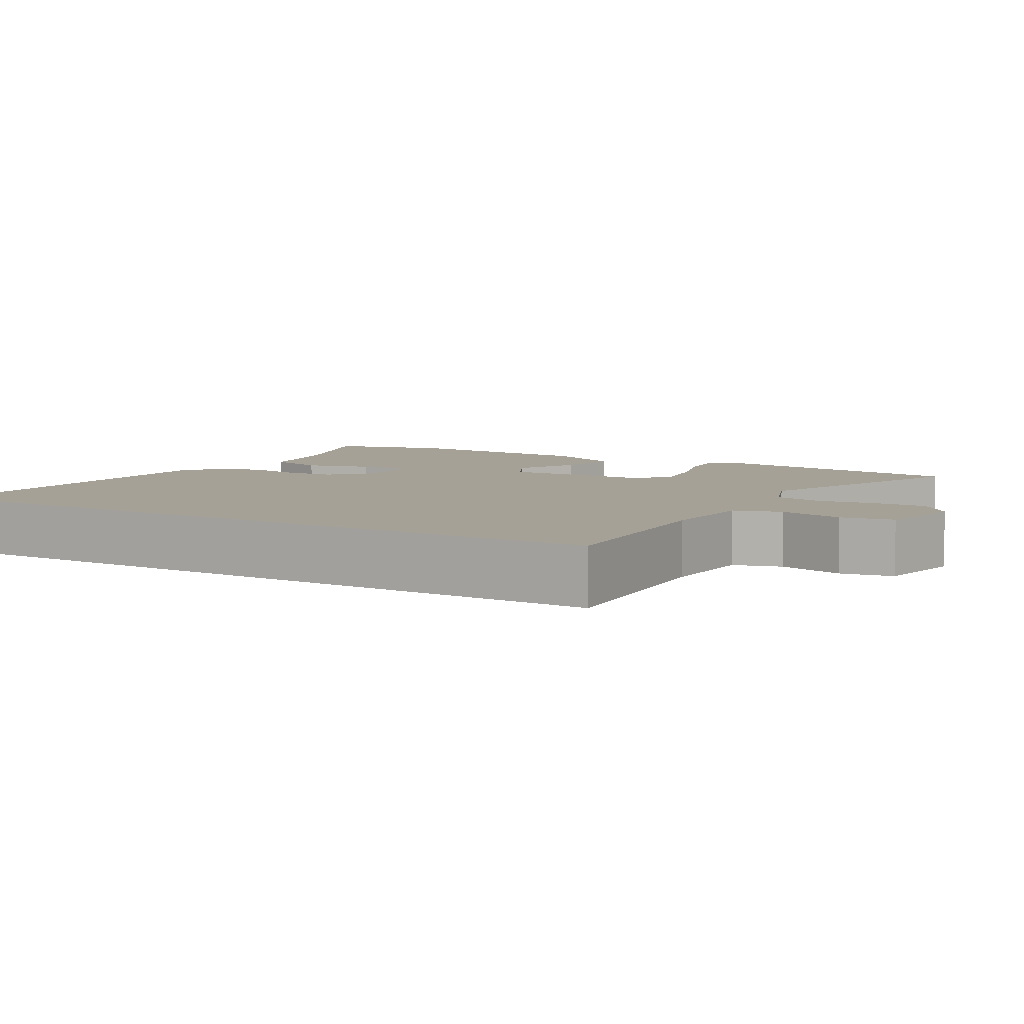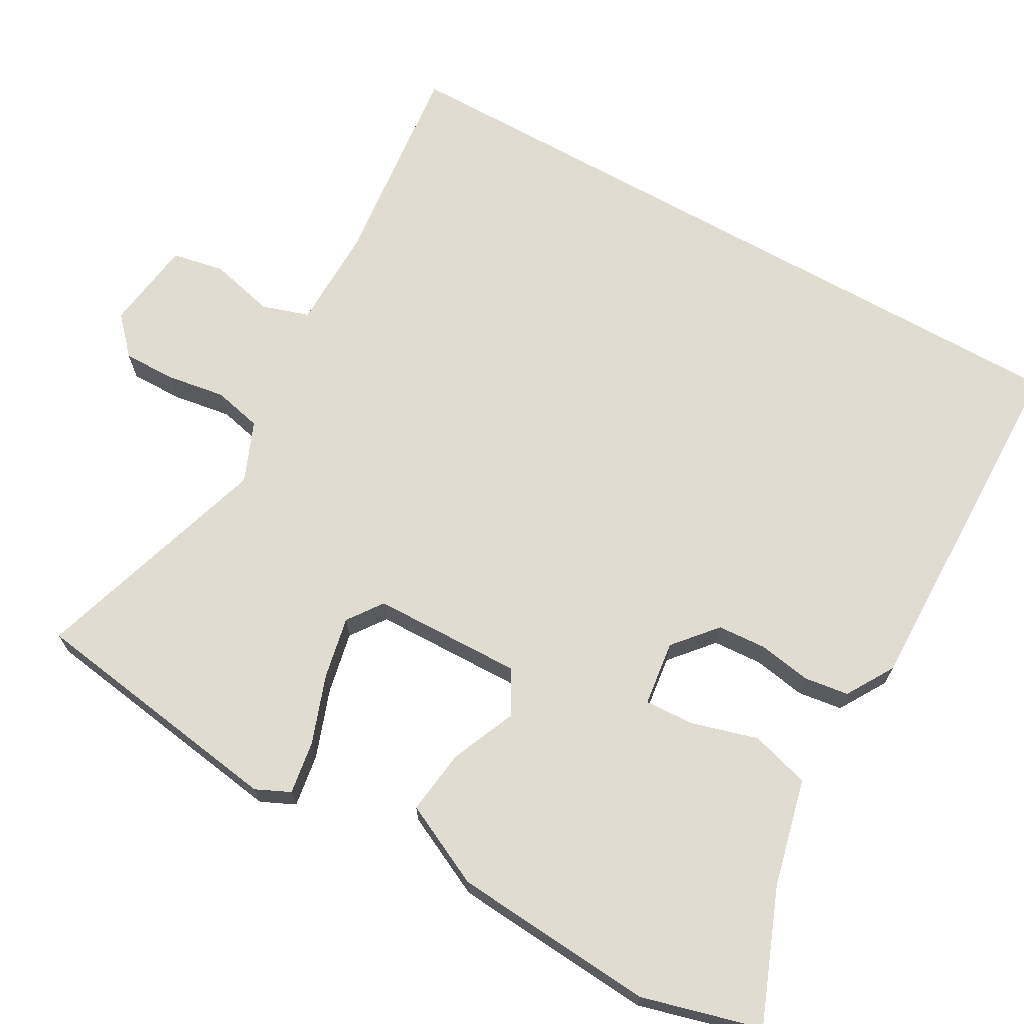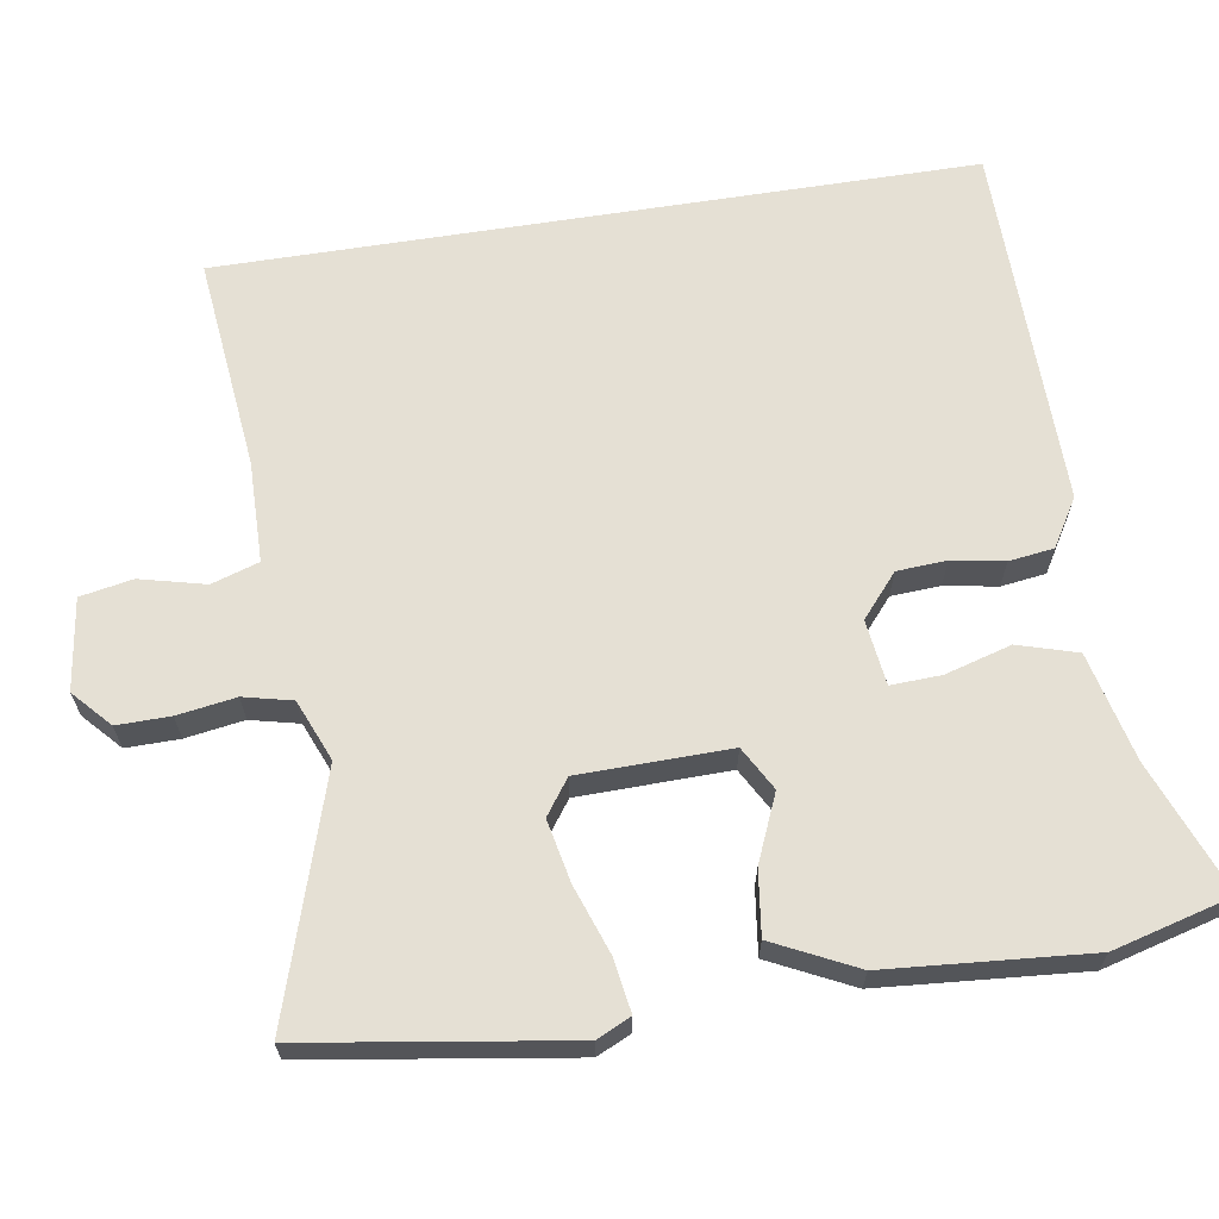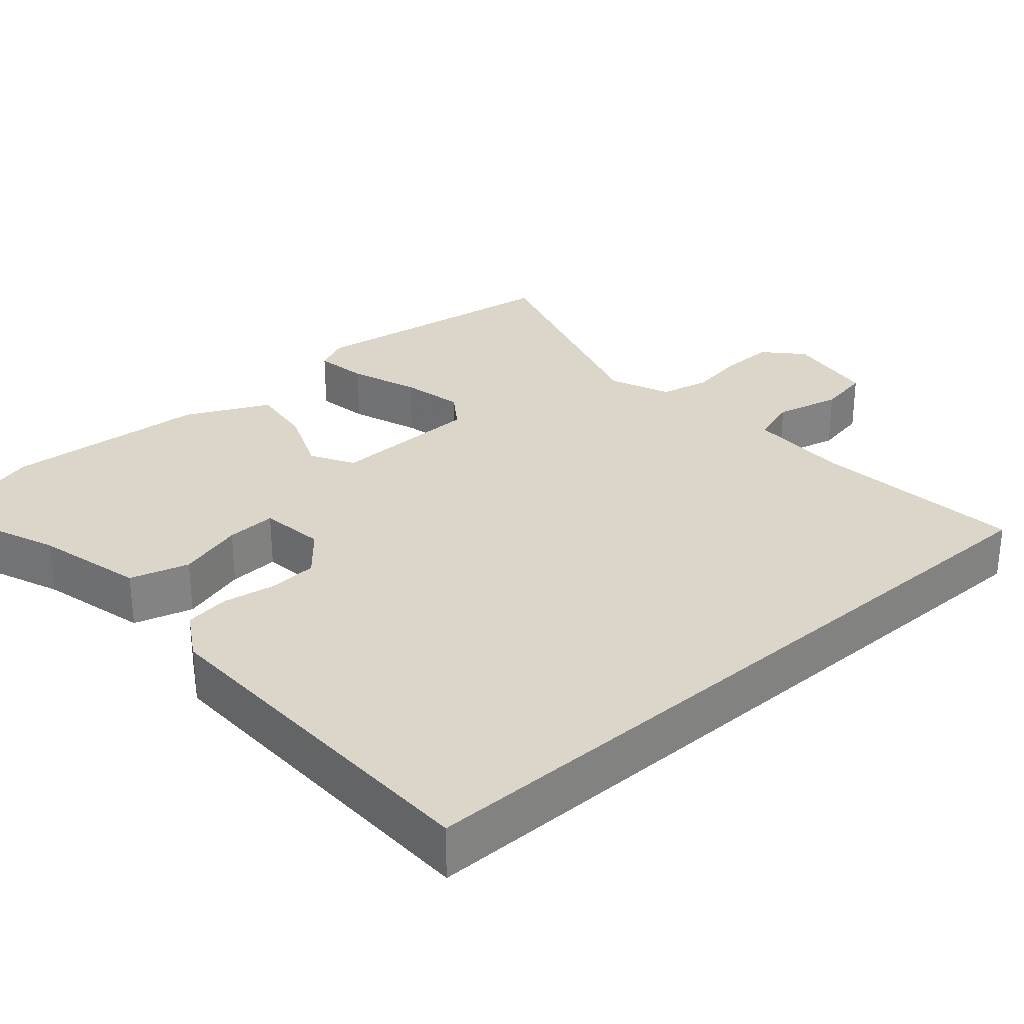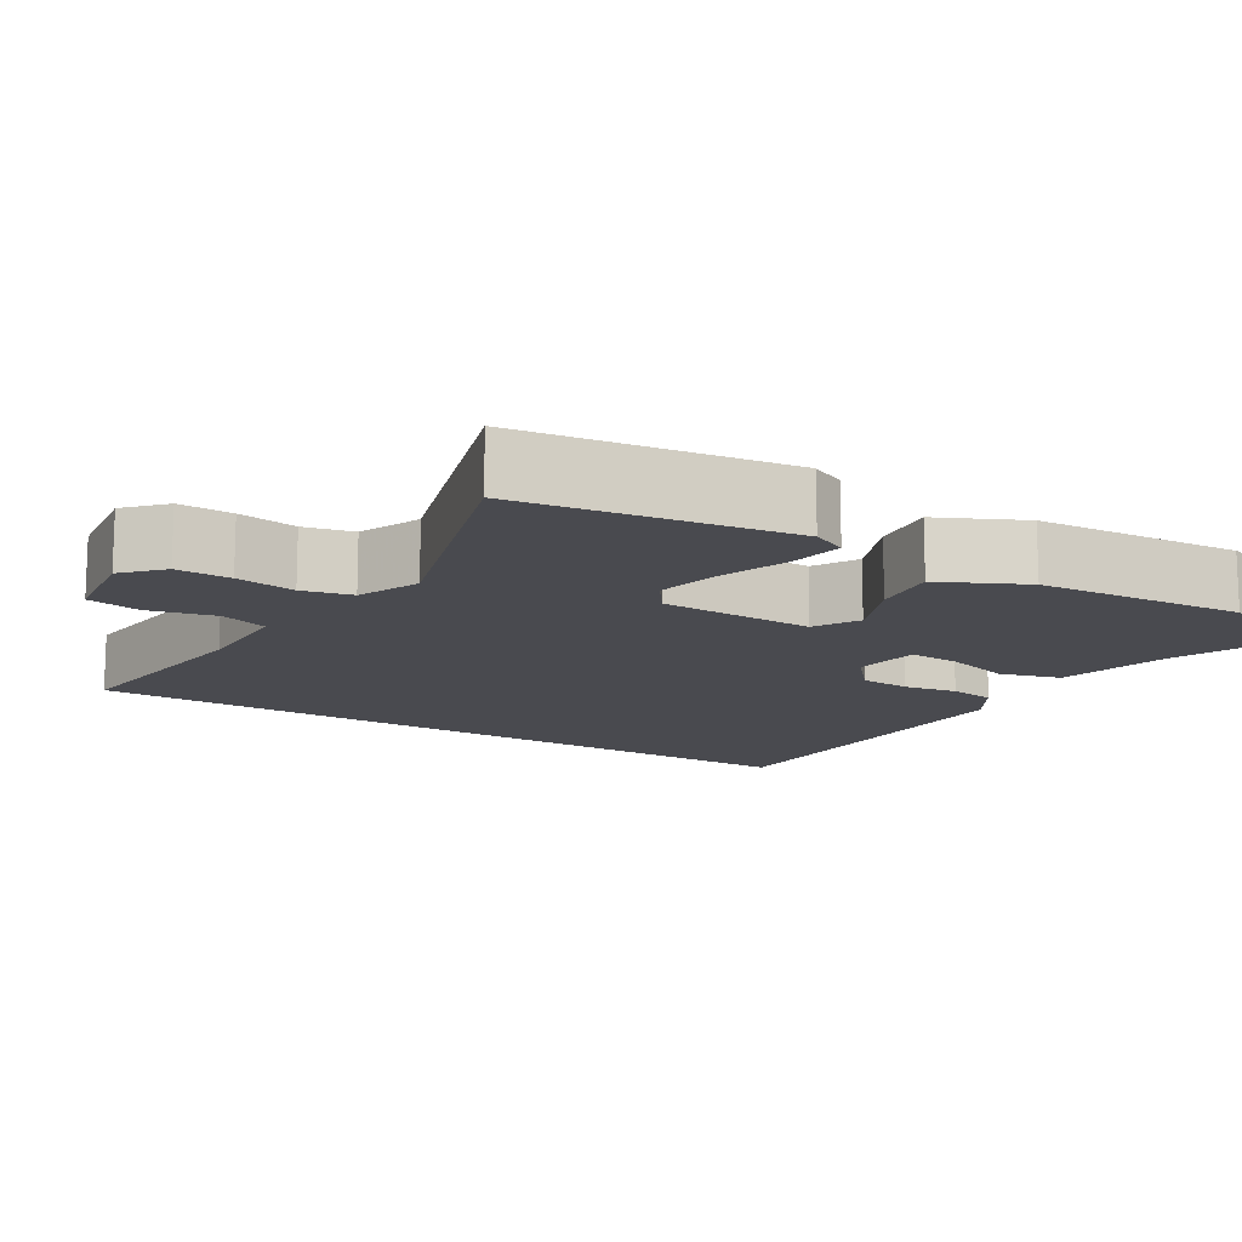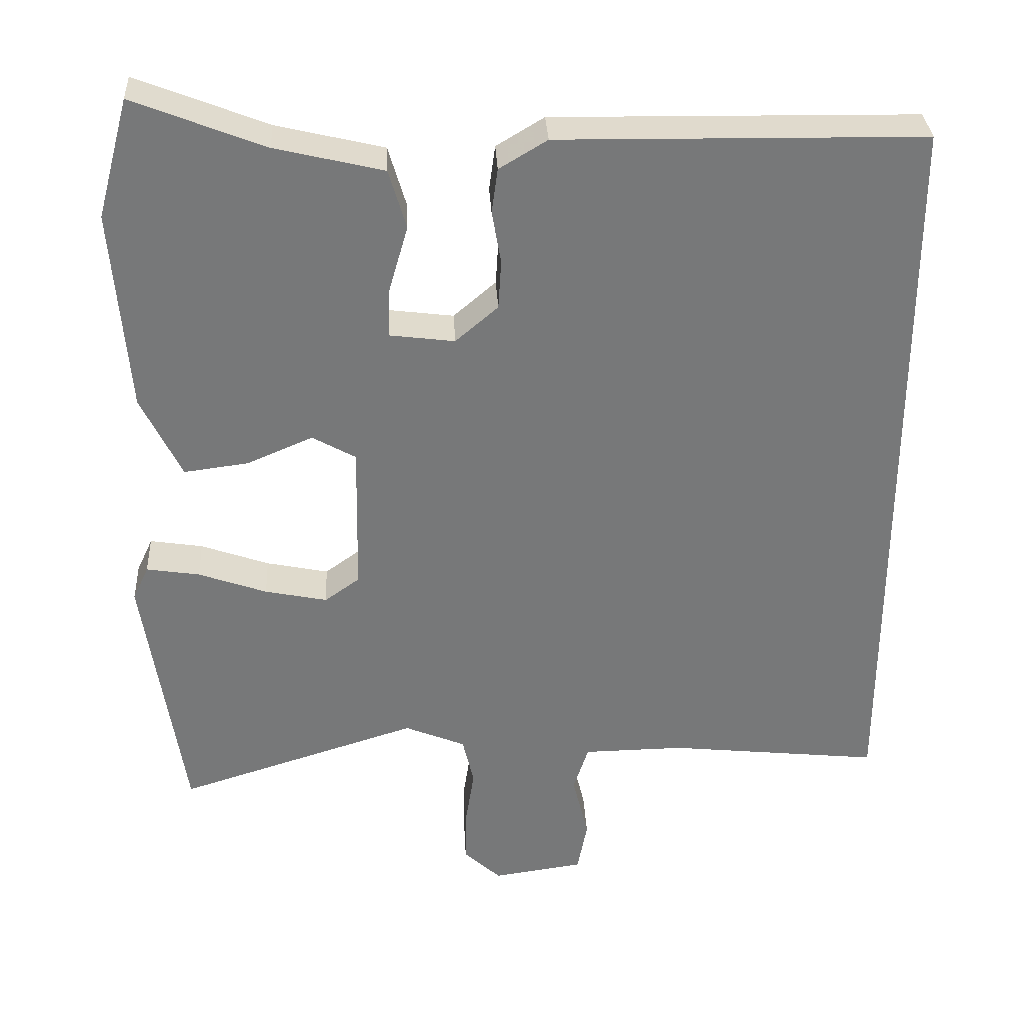
<metadata>
{"format":"obj","ext":"obj","renderer":"f3d","projection":"perspective","resolution":1024,"background":"white","views":[{"elev":6.2,"azim":122.0,"up":"+Y"},{"elev":69.1,"azim":-60.7,"up":"+Y"},{"elev":65.3,"azim":-99.0,"up":"+Y"},{"elev":29.9,"azim":48.5,"up":"+Y"},{"elev":-13.6,"azim":-121.9,"up":"+Y"},{"elev":32.9,"azim":-3.0,"up":"+Z"}]}
</metadata>
<code>
v 0.5 0.07 0.447
v 0.5 0.07 -0.541
v 0.219 0.07 -0.511
v 0.086 0.07 -0.513
v 0.066 0.07 -0.575
v 0.087 0.07 -0.661
v 0.074 0.07 -0.73
v -0.046 0.07 -0.747
v -0.095 0.07 -0.702
v -0.094 0.07 -0.632
v -0.082 0.07 -0.555
v -0.097 0.07 -0.491
v -0.177 0.07 -0.458
v -0.495 0.07 -0.558
v -0.547 0.07 -0.213
v -0.526 0.07 -0.168
v -0.456 0.07 -0.179
v -0.366 0.07 -0.211
v -0.284 0.07 -0.228
v -0.238 0.07 -0.195
v -0.234 0.07 0.003
v -0.291 0.07 0.035
v -0.378 0.07 -0.002
v -0.463 0.07 -0.013
v -0.516 0.07 0.096
v -0.537 0.07 0.363
v -0.495 0.07 0.519
v -0.322 0.07 0.451
v -0.18 0.07 0.417
v -0.157 0.07 0.339
v -0.182 0.07 0.252
v -0.185 0.07 0.186
v -0.099 0.07 0.175
v -0.043 0.07 0.223
v -0.039 0.07 0.288
v -0.051 0.07 0.357
v -0.043 0.07 0.416
v 0.02 0.07 0.454
v 0.5 0 0.447
v 0.5 0 -0.541
v 0.219 0 -0.511
v 0.086 0 -0.513
v 0.066 0 -0.575
v 0.087 0 -0.661
v 0.074 0 -0.73
v -0.046 0 -0.747
v -0.095 0 -0.702
v -0.094 0 -0.632
v -0.082 0 -0.555
v -0.097 0 -0.491
v -0.177 0 -0.458
v -0.495 0 -0.558
v -0.547 0 -0.213
v -0.526 0 -0.168
v -0.456 0 -0.179
v -0.366 0 -0.211
v -0.284 0 -0.228
v -0.238 0 -0.195
v -0.234 0 0.003
v -0.291 0 0.035
v -0.378 0 -0.002
v -0.463 0 -0.013
v -0.516 0 0.096
v -0.537 0 0.363
v -0.495 0 0.519
v -0.322 0 0.451
v -0.18 0 0.417
v -0.157 0 0.339
v -0.182 0 0.252
v -0.185 0 0.186
v -0.099 0 0.175
v -0.043 0 0.223
v -0.039 0 0.288
v -0.051 0 0.357
v -0.043 0 0.416
v 0.02 0 0.454
f 1 2 3
f 38 1 3
f 37 38 3
f 36 37 3
f 35 36 3
f 34 35 3 4
f 33 34 4 5
f 32 33 5
f 28 29 30 31
f 28 31 32
f 27 28 32
f 26 27 32
f 25 26 32
f 24 25 32
f 23 24 32
f 22 23 32
f 21 22 32
f 5 6 7
f 32 5 7
f 21 32 7
f 20 21 7
f 16 17 18
f 15 16 18
f 14 15 18
f 13 14 18
f 12 13 18 19
f 9 10 11
f 8 9 11
f 7 8 11
f 7 11 12
f 7 12 19 20
f 41 40 39
f 41 39 76
f 41 76 75
f 41 75 74
f 41 74 73
f 42 41 73 72
f 43 42 72 71
f 43 71 70
f 69 68 67 66
f 70 69 66
f 70 66 65
f 70 65 64
f 70 64 63
f 70 63 62
f 70 62 61
f 70 61 60
f 70 60 59
f 45 44 43
f 45 43 70
f 45 70 59
f 45 59 58
f 56 55 54
f 56 54 53
f 56 53 52
f 56 52 51
f 57 56 51 50
f 49 48 47
f 49 47 46
f 49 46 45
f 50 49 45
f 58 57 50 45
f 1 39 40 2
f 2 40 41 3
f 3 41 42 4
f 4 42 43 5
f 5 43 44 6
f 6 44 45 7
f 7 45 46 8
f 8 46 47 9
f 9 47 48 10
f 10 48 49 11
f 11 49 50 12
f 12 50 51 13
f 13 51 52 14
f 14 52 53 15
f 15 53 54 16
f 16 54 55 17
f 17 55 56 18
f 18 56 57 19
f 19 57 58 20
f 20 58 59 21
f 21 59 60 22
f 22 60 61 23
f 23 61 62 24
f 24 62 63 25
f 25 63 64 26
f 26 64 65 27
f 27 65 66 28
f 28 66 67 29
f 29 67 68 30
f 30 68 69 31
f 31 69 70 32
f 32 70 71 33
f 33 71 72 34
f 34 72 73 35
f 35 73 74 36
f 36 74 75 37
f 37 75 76 38
f 38 76 39 1

</code>
